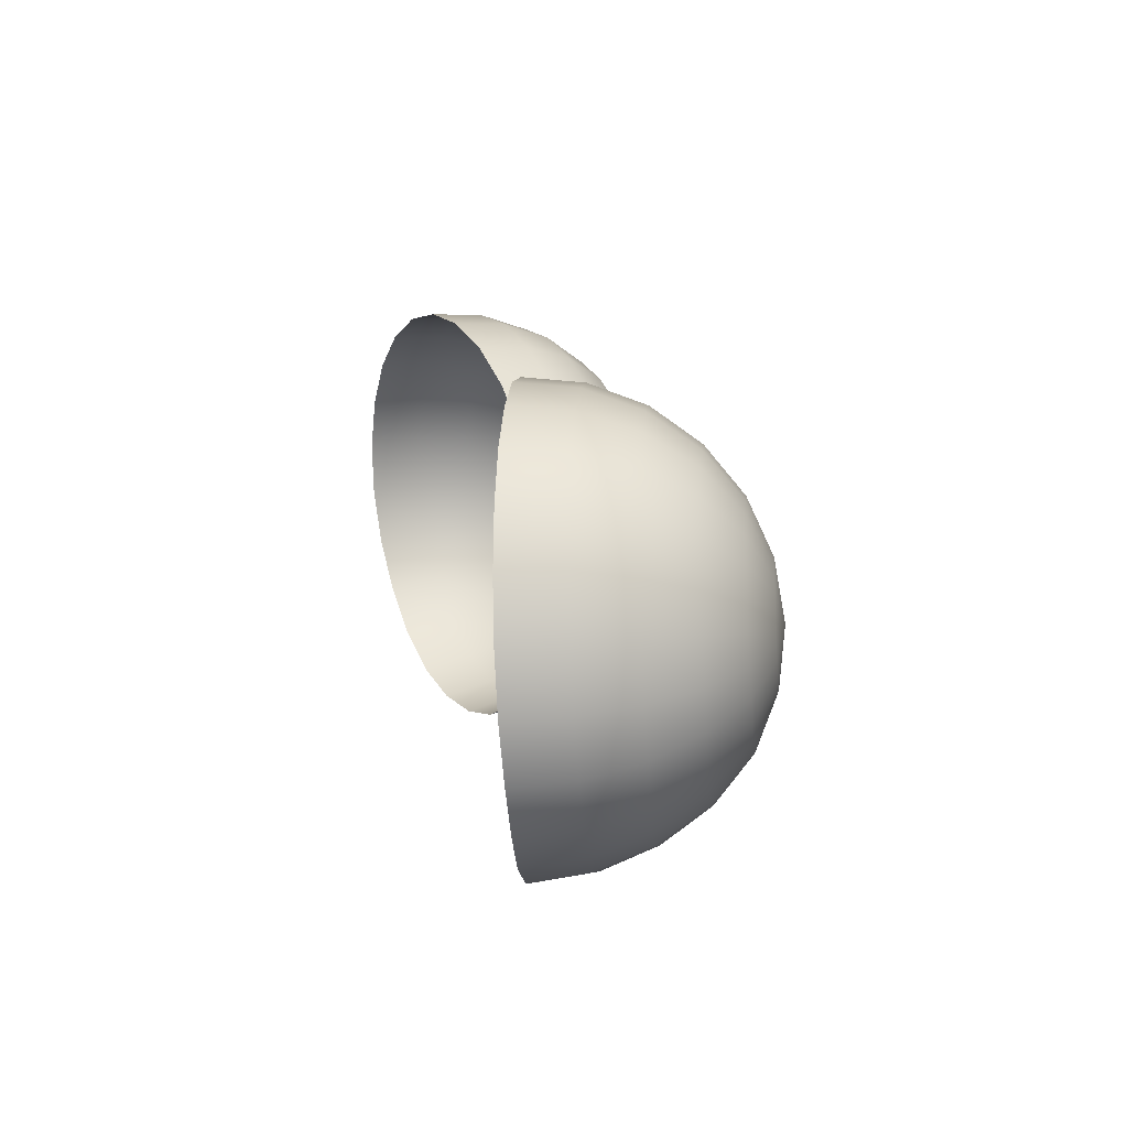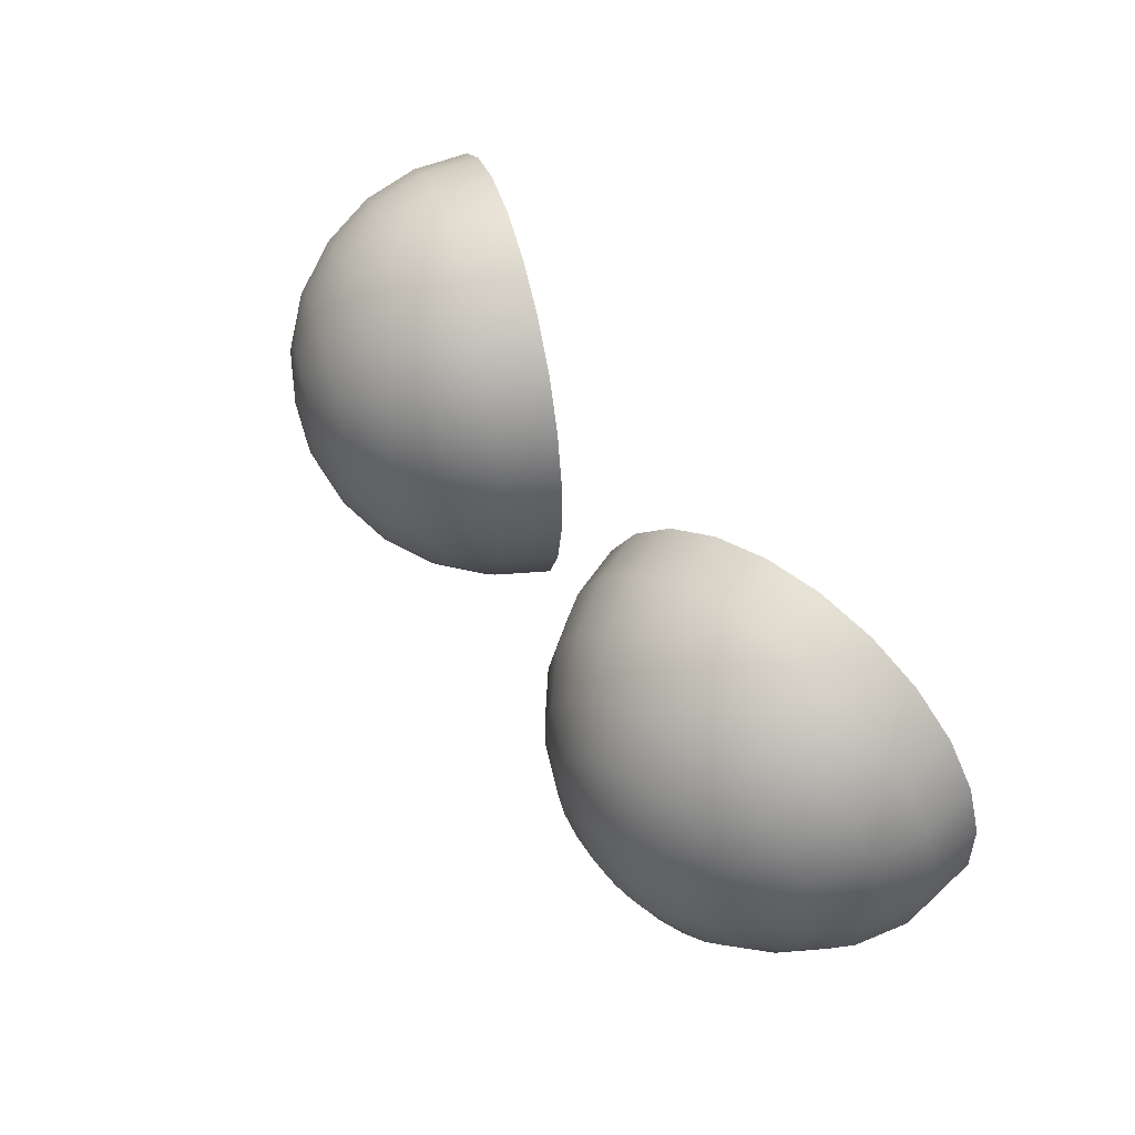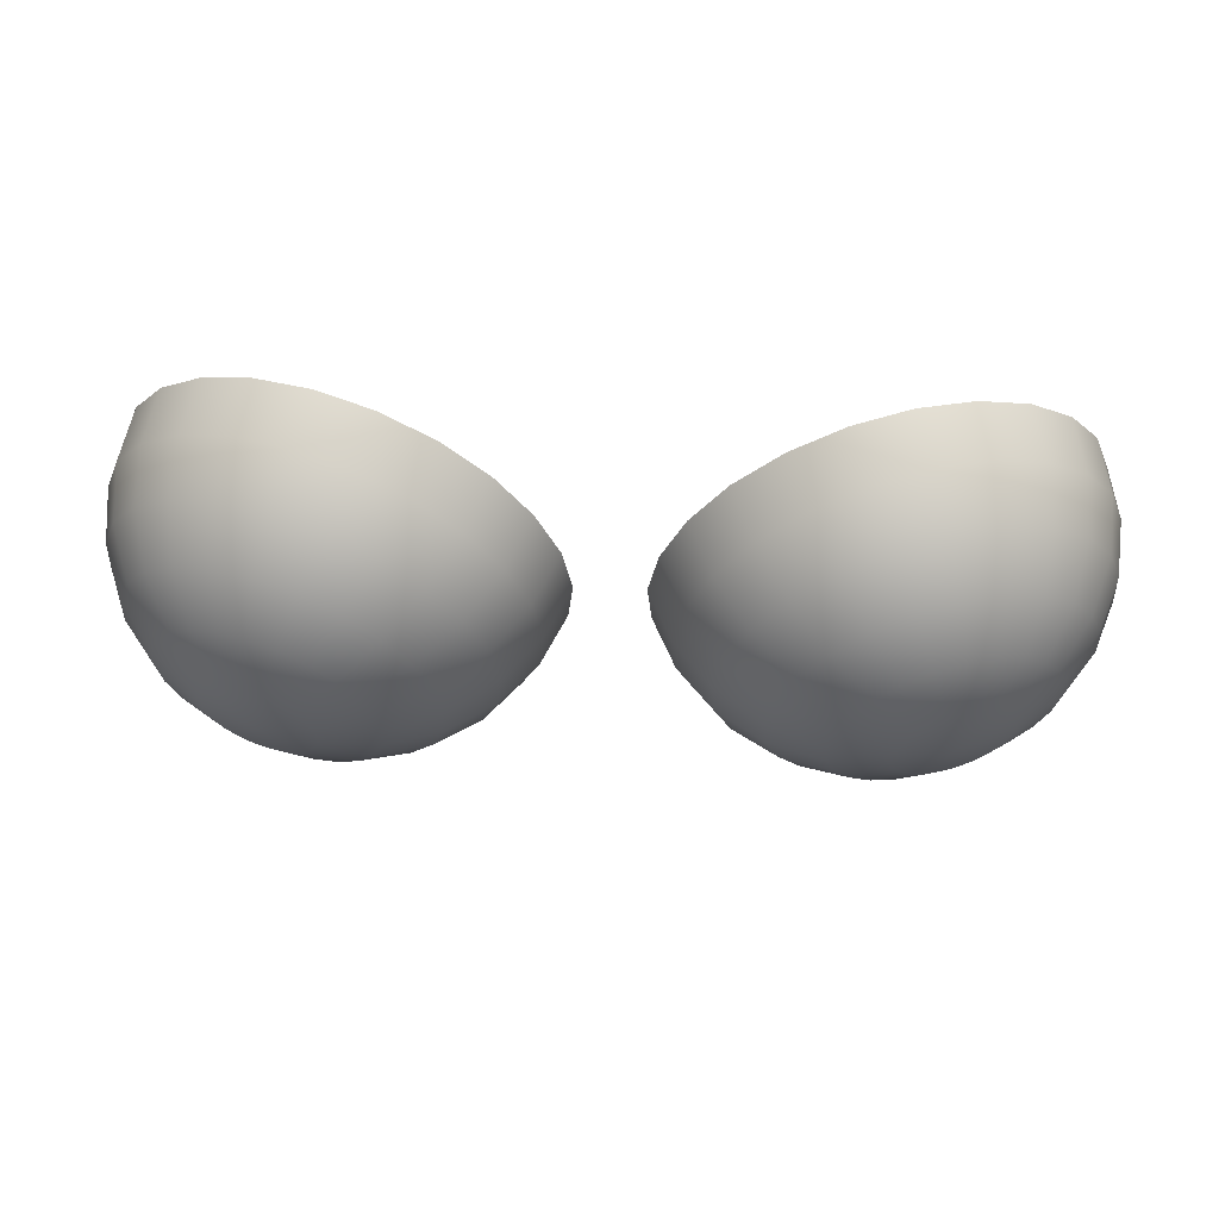
<metadata>
{"format":"obj","ext":"obj","renderer":"f3d","projection":"perspective","resolution":1024,"background":"white","views":[{"elev":13.3,"azim":-101.0,"up":"+Z"},{"elev":57.9,"azim":57.5,"up":"+Z"},{"elev":65.1,"azim":2.1,"up":"+Z"}]}
</metadata>
<code>
o model_1
v 0.05685 -0.8514 0.9752
v 0.04758 -0.853 0.9705
v 0.04908 -0.8527 0.9682
v 0.04106 -0.8513 0.9615
v 0.04491 -0.8503 0.958
v 0.05109 -0.8522 0.9664
v 0.0495 -0.8491 0.9557
v 0.05351 -0.8516 0.9652
v 0.05451 -0.8477 0.9547
v 0.0561 -0.8508 0.9647
v 0.05944 -0.8461 0.9551
v 0.05869 -0.85 0.9649
v 0.06412 -0.8446 0.9568
v 0.06112 -0.8492 0.9658
v 0.0683 -0.8431 0.9598
v 0.06329 -0.8485 0.9673
v 0.07164 -0.842 0.9638
v 0.06496 -0.8479 0.9694
v 0.07381 -0.841 0.9685
v 0.06604 -0.8474 0.9719
v 0.06646 -0.8471 0.9745
v 0.0663 -0.847 0.9773
v 0.07423 -0.8403 0.9789
v 0.07248 -0.8405 0.984
v 0.06538 -0.8471 0.9798
v 0.06955 -0.8411 0.9883
v 0.06387 -0.8474 0.9821
v 0.06563 -0.8421 0.9918
v 0.06187 -0.8479 0.9839
v 0.06103 -0.8433 0.9941
v 0.05944 -0.8486 0.9851
v 0.07465 -0.8405 0.9737
v 0.05602 -0.8447 0.9951
v 0.05685 -0.8493 0.9856
v 0.05426 -0.8501 0.9854
v 0.05184 -0.8509 0.9845
v 0.04624 -0.8478 0.993
v 0.04215 -0.8492 0.99
v 0.04967 -0.8516 0.983
v 0.03889 -0.8504 0.986
v 0.048 -0.8523 0.9809
v 0.0368 -0.8514 0.9813
v 0.04691 -0.8527 0.9784
v 0.04641 -0.853 0.9758
v 0.04666 -0.8531 0.973
v 0.03814 -0.8519 0.9659
v 0.05101 -0.8463 0.9947
v 0.03639 -0.8521 0.9708
v 0.03588 -0.8519 0.9761
v 0.02603 -0.8482 0.9762
v 0.02661 -0.8484 0.9688
v 0.02912 -0.8481 0.9617
v 0.03321 -0.8473 0.9555
v 0.03872 -0.8459 0.9506
v 0.04516 -0.8442 0.9474
v 0.05184 -0.842 0.946
v 0.05853 -0.8398 0.9465
v 0.06496 -0.8376 0.949
v 0.07089 -0.8356 0.9531
v 0.07599 -0.834 0.9588
v 0.07941 -0.8327 0.9655
v 0.08083 -0.8319 0.9728
v 0.08016 -0.8317 0.9802
v 0.07766 -0.832 0.9873
v 0.07356 -0.8329 0.9935
v 0.06805 -0.8342 0.9984
v 0.06153 -0.836 1.002
v 0.05451 -0.838 1.003
v 0.04733 -0.8402 1.003
v 0.04065 -0.8423 1
v 0.0348 -0.8444 0.9959
v 0.0302 -0.8461 0.9903
v 0.02719 -0.8474 0.9836
v 0.01734 -0.842 0.9761
v 0.01817 -0.8423 0.967
v 0.02118 -0.842 0.9583
v 0.02628 -0.8409 0.9508
v 0.03296 -0.8392 0.9448
v 0.04081 -0.8371 0.9408
v 0.04875 -0.8344 0.9391
v 0.05669 -0.8316 0.9397
v 0.06429 -0.8288 0.9427
v 0.07223 -0.8265 0.9478
v 0.07908 -0.8247 0.9547
v 0.08317 -0.8232 0.9629
v 0.08451 -0.8221 0.9719
v 0.08367 -0.8218 0.981
v 0.08067 -0.8222 0.9897
v 0.07565 -0.8233 0.9972
v 0.06889 -0.8249 1.003
v 0.06095 -0.8271 1.007
v 0.05226 -0.8295 1.009
v 0.04357 -0.8322 1.008
v 0.0353 -0.8349 1.005
v 0.0282 -0.8373 1
v 0.02252 -0.8394 0.9933
v 0.01884 -0.841 0.9851
v 0.01065 -0.8339 0.9758
v 0.01149 -0.8342 0.9656
v 0.01491 -0.8338 0.9559
v 0.02051 -0.8326 0.9475
v 0.02803 -0.8307 0.9408
v 0.03689 -0.8284 0.9364
v 0.04574 -0.8254 0.9344
v 0.05451 -0.8222 0.9352
v 0.06287 -0.8191 0.9385
v 0.07181 -0.8166 0.9442
v 0.07966 -0.8146 0.9519
v 0.08426 -0.8129 0.9611
v 0.08551 -0.8117 0.9711
v 0.08459 -0.8113 0.9813
v 0.08125 -0.8118 0.9909
v 0.07557 -0.813 0.9993
v 0.06805 -0.8148 1.006
v 0.05919 -0.8172 1.01
v 0.04959 -0.82 1.012
v 0.03981 -0.8229 1.012
v 0.03062 -0.8259 1.008
v 0.02268 -0.8286 1.003
v 0.01642 -0.831 0.9949
v 0.01232 -0.8328 0.9857
v 0.006224 -0.8243 0.9752
v 0.007143 -0.8246 0.9647
v 0.01065 -0.8242 0.9547
v 0.0165 -0.823 0.946
v 0.02427 -0.8211 0.9391
v 0.03346 -0.8186 0.9344
v 0.04307 -0.8156 0.9324
v 0.05226 -0.8123 0.9332
v 0.06103 -0.8091 0.9367
v 0.06972 -0.8064 0.9426
v 0.07732 -0.8042 0.9505
v 0.08209 -0.8025 0.96
v 0.08376 -0.8013 0.9704
v 0.08284 -0.801 0.9809
v 0.07933 -0.8014 0.9908
v 0.07348 -0.8026 0.9996
v 0.06571 -0.8046 1.006
v 0.05652 -0.807 1.011
v 0.04649 -0.8099 1.013
v 0.03647 -0.813 1.012
v 0.02694 -0.816 1.009
v 0.01867 -0.8188 1.003
v 0.01224 -0.8213 0.995
v 0.007979 -0.8231 0.9855
v -0.05685 -0.8514 0.9752
v -0.04908 -0.8527 0.9682
v -0.04758 -0.853 0.9705
v -0.04106 -0.8513 0.9615
v -0.03814 -0.8519 0.9659
v -0.04666 -0.8531 0.973
v -0.03639 -0.8521 0.9708
v -0.04641 -0.853 0.9758
v -0.03588 -0.8519 0.9761
v -0.04691 -0.8527 0.9784
v -0.0368 -0.8514 0.9813
v -0.048 -0.8523 0.9809
v -0.03889 -0.8504 0.986
v -0.04967 -0.8516 0.983
v -0.04215 -0.8492 0.99
v -0.05184 -0.8509 0.9845
v -0.04624 -0.8478 0.993
v -0.05426 -0.8501 0.9854
v -0.05101 -0.8463 0.9947
v -0.05685 -0.8493 0.9856
v -0.05944 -0.8486 0.9851
v -0.06187 -0.8479 0.9839
v -0.06103 -0.8433 0.9941
v -0.06563 -0.8421 0.9918
v -0.06387 -0.8474 0.9821
v -0.06955 -0.8411 0.9883
v -0.06538 -0.8471 0.9798
v -0.07248 -0.8405 0.984
v -0.0663 -0.847 0.9773
v -0.07423 -0.8403 0.9789
v -0.06646 -0.8471 0.9745
v -0.05602 -0.8447 0.9951
v -0.07465 -0.8405 0.9737
v -0.06604 -0.8474 0.9719
v -0.06496 -0.8479 0.9694
v -0.06329 -0.8485 0.9673
v -0.07164 -0.842 0.9638
v -0.07381 -0.841 0.9685
v -0.07941 -0.8327 0.9655
v -0.08083 -0.8319 0.9728
v -0.08016 -0.8317 0.9802
v -0.07766 -0.832 0.9873
v -0.07356 -0.8329 0.9935
v -0.06805 -0.8342 0.9984
v -0.06153 -0.836 1.002
v -0.05451 -0.838 1.003
v -0.04733 -0.8402 1.003
v -0.04065 -0.8423 1
v -0.0348 -0.8444 0.9959
v -0.0302 -0.8461 0.9903
v -0.02719 -0.8474 0.9836
v -0.02603 -0.8482 0.9762
v -0.02661 -0.8484 0.9688
v -0.02912 -0.8481 0.9617
v -0.03321 -0.8473 0.9555
v -0.03872 -0.8459 0.9506
v -0.04491 -0.8503 0.958
v -0.05109 -0.8522 0.9664
v -0.05351 -0.8516 0.9652
v -0.0495 -0.8491 0.9557
v -0.04516 -0.8442 0.9474
v -0.05184 -0.842 0.946
v -0.05451 -0.8477 0.9547
v -0.0561 -0.8508 0.9647
v -0.05869 -0.85 0.9649
v -0.06112 -0.8492 0.9658
v -0.0683 -0.8431 0.9598
v -0.07599 -0.834 0.9588
v -0.08317 -0.8232 0.9629
v -0.08451 -0.8221 0.9719
v -0.08367 -0.8218 0.981
v -0.08067 -0.8222 0.9897
v -0.07565 -0.8233 0.9972
v -0.06889 -0.8249 1.003
v -0.06095 -0.8271 1.007
v -0.05226 -0.8295 1.009
v -0.04357 -0.8322 1.008
v -0.0353 -0.8349 1.005
v -0.0282 -0.8373 1
v -0.02252 -0.8394 0.9933
v -0.01884 -0.841 0.9851
v -0.01734 -0.842 0.9761
v -0.01817 -0.8423 0.967
v -0.02118 -0.842 0.9583
v -0.02628 -0.8409 0.9508
v -0.03296 -0.8392 0.9448
v -0.04081 -0.8371 0.9408
v -0.04875 -0.8344 0.9391
v -0.05669 -0.8316 0.9397
v -0.05853 -0.8398 0.9465
v -0.05944 -0.8461 0.9551
v -0.06412 -0.8446 0.9568
v -0.07089 -0.8356 0.9531
v -0.07908 -0.8247 0.9547
v -0.08426 -0.8129 0.9611
v -0.08551 -0.8117 0.9711
v -0.08459 -0.8113 0.9813
v -0.08125 -0.8118 0.9909
v -0.07557 -0.813 0.9993
v -0.06805 -0.8148 1.006
v -0.05919 -0.8172 1.01
v -0.04959 -0.82 1.012
v -0.03981 -0.8229 1.012
v -0.03062 -0.8259 1.008
v -0.02268 -0.8286 1.003
v -0.01642 -0.831 0.9949
v -0.01232 -0.8328 0.9857
v -0.01065 -0.8339 0.9758
v -0.01149 -0.8342 0.9656
v -0.01491 -0.8338 0.9559
v -0.02051 -0.8326 0.9475
v -0.02803 -0.8307 0.9408
v -0.03689 -0.8284 0.9364
v -0.04574 -0.8254 0.9344
v -0.05451 -0.8222 0.9352
v -0.05226 -0.8123 0.9332
v -0.04307 -0.8156 0.9324
v -0.03346 -0.8186 0.9344
v -0.02427 -0.8211 0.9391
v -0.0165 -0.823 0.946
v -0.01065 -0.8242 0.9547
v -0.007143 -0.8246 0.9647
v -0.006224 -0.8243 0.9752
v -0.007979 -0.8231 0.9855
v -0.01224 -0.8213 0.995
v -0.01867 -0.8188 1.003
v -0.02694 -0.816 1.009
v -0.03647 -0.813 1.012
v -0.04649 -0.8099 1.013
v -0.05652 -0.807 1.011
v -0.06571 -0.8046 1.006
v -0.07348 -0.8026 0.9996
v -0.07933 -0.8014 0.9908
v -0.08284 -0.801 0.9809
v -0.08376 -0.8013 0.9704
v -0.08209 -0.8025 0.96
v -0.07966 -0.8146 0.9519
v -0.07732 -0.8042 0.9505
v -0.07181 -0.8166 0.9442
v -0.06972 -0.8064 0.9426
v -0.06287 -0.8191 0.9385
v -0.06103 -0.8091 0.9367
v -0.07223 -0.8265 0.9478
v -0.06496 -0.8376 0.949
v -0.06429 -0.8288 0.9427
f 1 2 3
f 2 4 3
f 3 4 3
f 4 5 3
f 3 5 6
f 5 7 6
f 6 7 8
f 7 9 8
f 8 9 10
f 9 11 10
f 10 11 12
f 11 13 12
f 12 13 14
f 13 15 14
f 14 15 16
f 15 17 16
f 16 17 16
f 17 18 16
f 16 18 16
f 18 1 16
f 16 1 14
f 1 1 14
f 14 1 12
f 1 1 12
f 12 1 10
f 1 1 10
f 10 1 8
f 1 1 8
f 8 1 6
f 1 3 6
f 6 3 3
f 3 17 3
f 3 17 17
f 17 19 17
f 17 19 18
f 19 20 18
f 18 20 1
f 20 21 1
f 1 21 22
f 21 23 22
f 22 23 22
f 23 24 22
f 22 24 25
f 24 26 25
f 25 26 27
f 26 28 27
f 27 28 29
f 28 30 29
f 29 30 29
f 30 31 29
f 29 31 29
f 31 1 29
f 29 1 27
f 1 1 27
f 27 1 25
f 1 22 25
f 25 22 22
f 22 19 22
f 22 19 19
f 19 32 19
f 19 32 20
f 32 32 20
f 20 32 21
f 32 23 21
f 21 23 23
f 23 30 23
f 23 30 30
f 30 33 30
f 30 33 31
f 33 34 31
f 31 34 1
f 34 35 1
f 1 35 36
f 35 37 36
f 36 37 36
f 37 38 36
f 36 38 39
f 38 40 39
f 39 40 41
f 40 42 41
f 41 42 41
f 42 43 41
f 41 43 1
f 43 44 1
f 1 44 1
f 44 45 1
f 1 45 2
f 45 46 2
f 2 46 4
f 46 4 4
f 4 4 36
f 4 36 36
f 36 36 1
f 36 39 1
f 1 39 41
f 39 41 41
f 41 41 33
f 41 33 33
f 33 33 34
f 33 47 34
f 34 47 35
f 47 37 35
f 35 37 37
f 37 46 37
f 37 46 46
f 46 45 46
f 46 45 48
f 45 44 48
f 48 44 49
f 44 43 49
f 49 43 49
f 43 42 49
f 49 42 49
f 42 50 49
f 49 50 49
f 50 51 49
f 49 51 48
f 51 52 48
f 48 52 46
f 52 53 46
f 46 53 4
f 53 54 4
f 4 54 5
f 54 55 5
f 5 55 7
f 55 56 7
f 7 56 9
f 56 57 9
f 9 57 11
f 57 58 11
f 11 58 13
f 58 59 13
f 13 59 15
f 59 60 15
f 15 60 17
f 60 61 17
f 17 61 19
f 61 62 19
f 19 62 32
f 62 63 32
f 32 63 23
f 63 64 23
f 23 64 24
f 64 65 24
f 24 65 26
f 65 66 26
f 26 66 28
f 66 67 28
f 28 67 30
f 67 68 30
f 30 68 33
f 68 69 33
f 33 69 47
f 69 70 47
f 47 70 37
f 70 71 37
f 37 71 38
f 71 72 38
f 38 72 40
f 72 73 40
f 40 73 42
f 73 73 42
f 42 73 50
f 73 74 50
f 50 74 50
f 74 75 50
f 50 75 51
f 75 76 51
f 51 76 52
f 76 77 52
f 52 77 53
f 77 78 53
f 53 78 54
f 78 79 54
f 54 79 55
f 79 80 55
f 55 80 56
f 80 81 56
f 56 81 57
f 81 82 57
f 57 82 58
f 82 83 58
f 58 83 59
f 83 84 59
f 59 84 60
f 84 85 60
f 60 85 61
f 85 86 61
f 61 86 62
f 86 87 62
f 62 87 63
f 87 88 63
f 63 88 64
f 88 89 64
f 64 89 65
f 89 90 65
f 65 90 66
f 90 91 66
f 66 91 67
f 91 92 67
f 67 92 68
f 92 93 68
f 68 93 69
f 93 94 69
f 69 94 70
f 94 95 70
f 70 95 71
f 95 96 71
f 71 96 72
f 96 97 72
f 72 97 73
f 97 97 73
f 73 97 74
f 97 98 74
f 74 98 74
f 98 99 74
f 74 99 75
f 99 100 75
f 75 100 76
f 100 101 76
f 76 101 77
f 101 102 77
f 77 102 78
f 102 103 78
f 78 103 79
f 103 104 79
f 79 104 80
f 104 105 80
f 80 105 81
f 105 106 81
f 81 106 82
f 106 107 82
f 82 107 83
f 107 108 83
f 83 108 84
f 108 109 84
f 84 109 85
f 109 110 85
f 85 110 86
f 110 111 86
f 86 111 87
f 111 112 87
f 87 112 88
f 112 113 88
f 88 113 89
f 113 114 89
f 89 114 90
f 114 115 90
f 90 115 91
f 115 116 91
f 91 116 92
f 116 117 92
f 92 117 93
f 117 118 93
f 93 118 94
f 118 119 94
f 94 119 95
f 119 120 95
f 95 120 96
f 120 121 96
f 96 121 97
f 121 121 97
f 97 121 98
f 121 122 98
f 98 122 98
f 122 123 98
f 98 123 99
f 123 124 99
f 99 124 100
f 124 125 100
f 100 125 101
f 125 126 101
f 101 126 102
f 126 127 102
f 102 127 103
f 127 128 103
f 103 128 104
f 128 129 104
f 104 129 105
f 129 130 105
f 105 130 106
f 130 131 106
f 106 131 107
f 131 132 107
f 107 132 108
f 132 133 108
f 108 133 109
f 133 134 109
f 109 134 110
f 134 135 110
f 110 135 111
f 135 136 111
f 111 136 112
f 136 137 112
f 112 137 113
f 137 138 113
f 113 138 114
f 138 139 114
f 114 139 115
f 139 140 115
f 115 140 116
f 140 141 116
f 116 141 117
f 141 142 117
f 117 142 118
f 142 143 118
f 118 143 119
f 143 144 119
f 119 144 120
f 144 145 120
f 120 145 121
f 145 122 121
f 121 122 122
f 122 146 122
f 122 146 146
f 146 147 146
f 146 147 148
f 147 149 148
f 148 149 148
f 149 150 148
f 148 150 151
f 150 152 151
f 151 152 153
f 152 154 153
f 153 154 155
f 154 156 155
f 155 156 157
f 156 158 157
f 157 158 159
f 158 160 159
f 159 160 161
f 160 162 161
f 161 162 161
f 162 163 161
f 161 163 161
f 163 146 161
f 161 146 159
f 146 146 159
f 159 146 157
f 146 146 157
f 157 146 155
f 146 146 155
f 155 146 153
f 146 146 153
f 153 146 151
f 146 148 151
f 151 148 148
f 148 162 148
f 148 162 162
f 162 164 162
f 162 164 163
f 164 165 163
f 163 165 146
f 165 166 146
f 146 166 167
f 166 168 167
f 167 168 167
f 168 169 167
f 167 169 170
f 169 171 170
f 170 171 172
f 171 173 172
f 172 173 174
f 173 175 174
f 174 175 174
f 175 176 174
f 174 176 174
f 176 146 174
f 174 146 172
f 146 146 172
f 172 146 170
f 146 167 170
f 170 167 167
f 167 164 167
f 167 164 164
f 164 177 164
f 164 177 165
f 177 177 165
f 165 177 166
f 177 168 166
f 166 168 168
f 168 175 168
f 168 175 175
f 175 178 175
f 175 178 176
f 178 179 176
f 176 179 146
f 179 180 146
f 146 180 181
f 180 180 181
f 181 180 182
f 180 183 182
f 182 183 184
f 183 183 184
f 184 183 185
f 183 178 185
f 185 178 186
f 178 175 186
f 186 175 187
f 175 173 187
f 187 173 188
f 173 171 188
f 188 171 189
f 171 169 189
f 189 169 190
f 169 168 190
f 190 168 191
f 168 177 191
f 191 177 192
f 177 164 192
f 192 164 193
f 164 162 193
f 193 162 194
f 162 160 194
f 194 160 195
f 160 158 195
f 195 158 196
f 158 156 196
f 196 156 197
f 156 154 197
f 197 154 198
f 154 152 198
f 198 152 199
f 152 150 199
f 199 150 200
f 150 149 200
f 200 149 201
f 149 149 201
f 201 149 202
f 149 147 202
f 202 147 203
f 147 146 203
f 203 146 203
f 146 204 203
f 203 204 203
f 204 205 203
f 203 205 202
f 205 206 202
f 202 206 201
f 206 201 201
f 201 201 178
f 201 178 178
f 178 178 179
f 178 183 179
f 179 183 180
f 183 180 180
f 180 180 206
f 180 206 206
f 206 206 207
f 206 205 207
f 207 205 208
f 205 204 208
f 208 204 209
f 204 146 209
f 209 146 210
f 146 146 210
f 210 146 211
f 146 181 211
f 211 181 212
f 181 182 212
f 212 182 213
f 182 184 213
f 213 184 214
f 184 184 214
f 214 184 215
f 184 185 215
f 215 185 216
f 185 186 216
f 216 186 217
f 186 187 217
f 217 187 218
f 187 188 218
f 218 188 219
f 188 189 219
f 219 189 220
f 189 190 220
f 220 190 221
f 190 191 221
f 221 191 222
f 191 192 222
f 222 192 223
f 192 193 223
f 223 193 224
f 193 194 224
f 224 194 225
f 194 195 225
f 225 195 226
f 195 196 226
f 226 196 227
f 196 197 227
f 227 197 228
f 197 198 228
f 228 198 229
f 198 199 229
f 229 199 230
f 199 200 230
f 230 200 231
f 200 201 231
f 231 201 232
f 201 206 232
f 232 206 233
f 206 207 233
f 233 207 234
f 207 207 234
f 234 207 235
f 207 208 235
f 235 208 236
f 208 209 236
f 236 209 236
f 209 210 236
f 236 210 237
f 210 211 237
f 237 211 237
f 211 212 237
f 237 212 238
f 212 213 238
f 238 213 239
f 213 214 239
f 239 214 240
f 214 214 240
f 240 214 241
f 214 215 241
f 241 215 242
f 215 216 242
f 242 216 243
f 216 217 243
f 243 217 244
f 217 218 244
f 244 218 245
f 218 219 245
f 245 219 246
f 219 220 246
f 246 220 247
f 220 221 247
f 247 221 248
f 221 222 248
f 248 222 249
f 222 223 249
f 249 223 250
f 223 224 250
f 250 224 251
f 224 225 251
f 251 225 252
f 225 226 252
f 252 226 253
f 226 227 253
f 253 227 254
f 227 228 254
f 254 228 255
f 228 229 255
f 255 229 256
f 229 230 256
f 256 230 257
f 230 231 257
f 257 231 258
f 231 232 258
f 258 232 259
f 232 233 259
f 259 233 260
f 233 234 260
f 260 234 234
f 234 260 234
f 234 260 260
f 260 261 260
f 260 261 259
f 261 262 259
f 259 262 258
f 262 263 258
f 258 263 257
f 263 264 257
f 257 264 256
f 264 265 256
f 256 265 255
f 265 266 255
f 255 266 254
f 266 267 254
f 254 267 253
f 267 268 253
f 253 268 252
f 268 269 252
f 252 269 251
f 269 270 251
f 251 270 250
f 270 271 250
f 250 271 249
f 271 272 249
f 249 272 248
f 272 273 248
f 248 273 247
f 273 274 247
f 247 274 246
f 274 275 246
f 246 275 245
f 275 276 245
f 245 276 244
f 276 277 244
f 244 277 243
f 277 278 243
f 243 278 242
f 278 279 242
f 242 279 241
f 279 280 241
f 241 280 240
f 280 281 240
f 240 281 282
f 281 283 282
f 282 283 284
f 283 285 284
f 284 285 286
f 285 287 286
f 286 287 260
f 287 261 260
f 260 261 261
f 261 240 261
f 261 240 240
f 240 282 240
f 240 282 239
f 282 288 239
f 239 288 238
f 288 288 238
f 238 288 289
f 288 290 289
f 289 290 235
f 290 290 235
f 235 290 234
f 290 286 234
f 234 286 260
f 286 260 260
f 260 260 286
f 260 286 286
f 286 286 284
f 286 290 284
f 284 290 284
f 290 288 284
f 284 288 282
f 288 282 282
f 282 282 235
f 282 235 235
f 235 235 289
f 235 236 289
f 289 236 289
f 236 237 289
f 289 237 238

</code>
